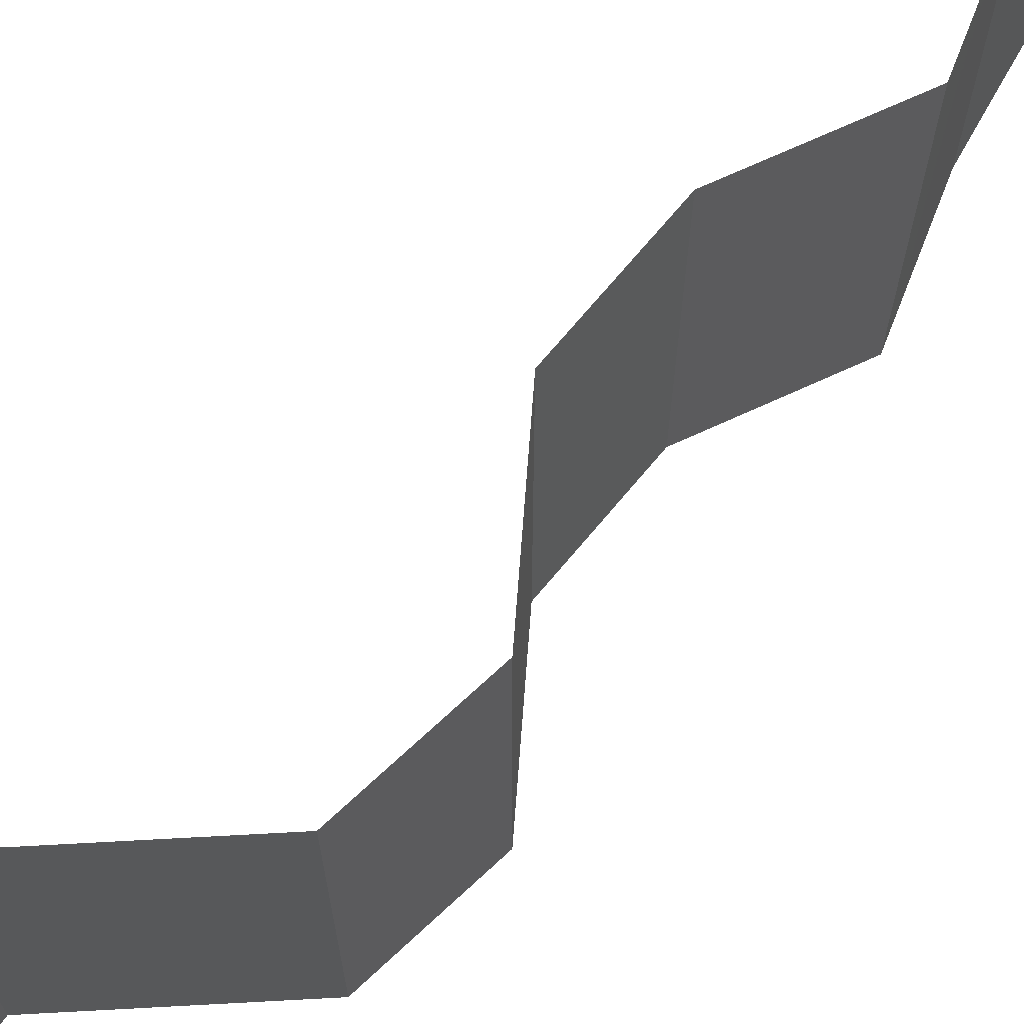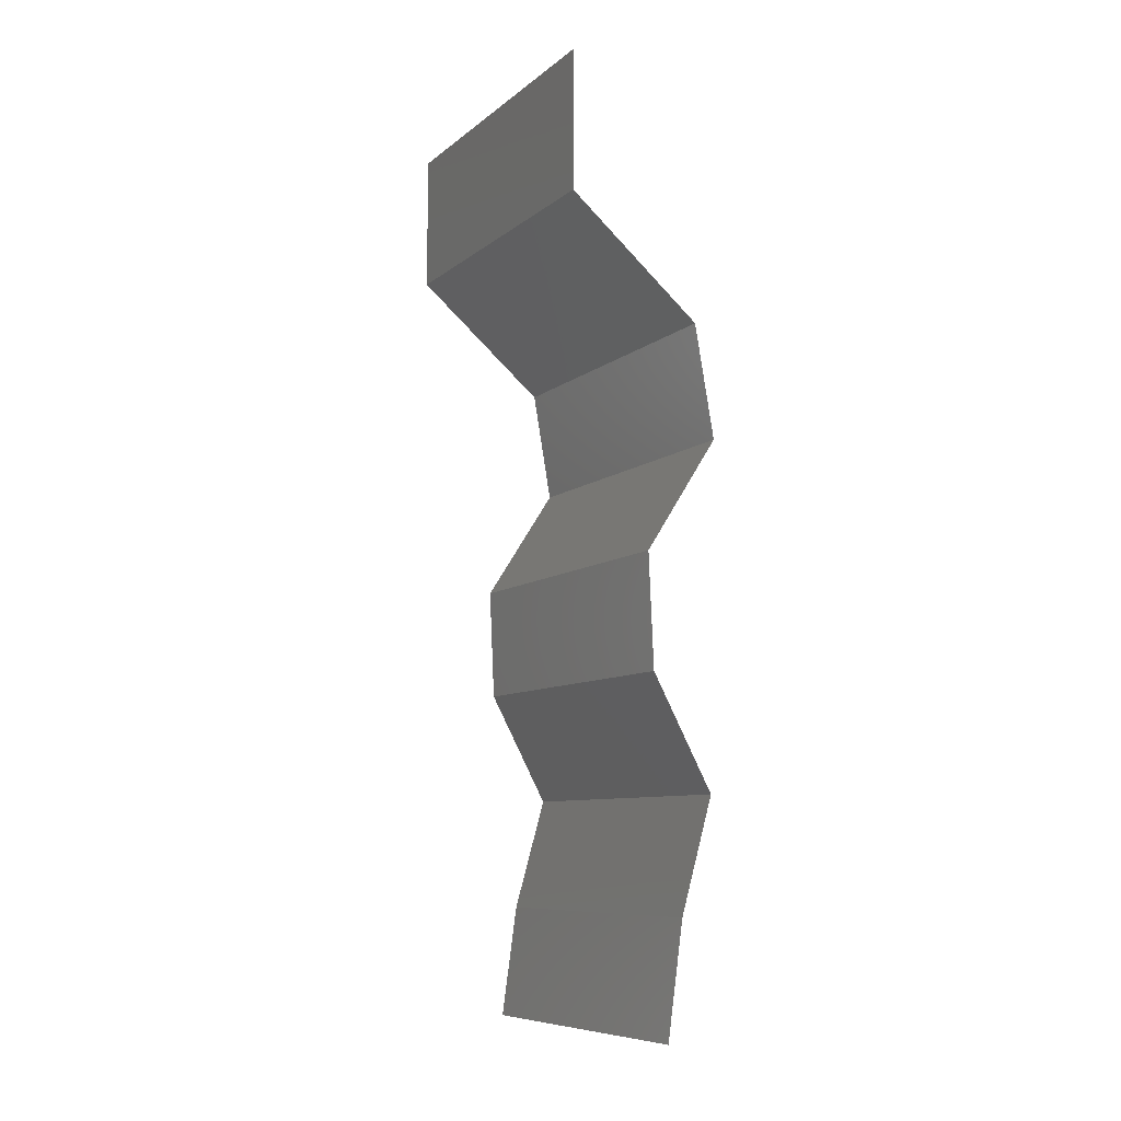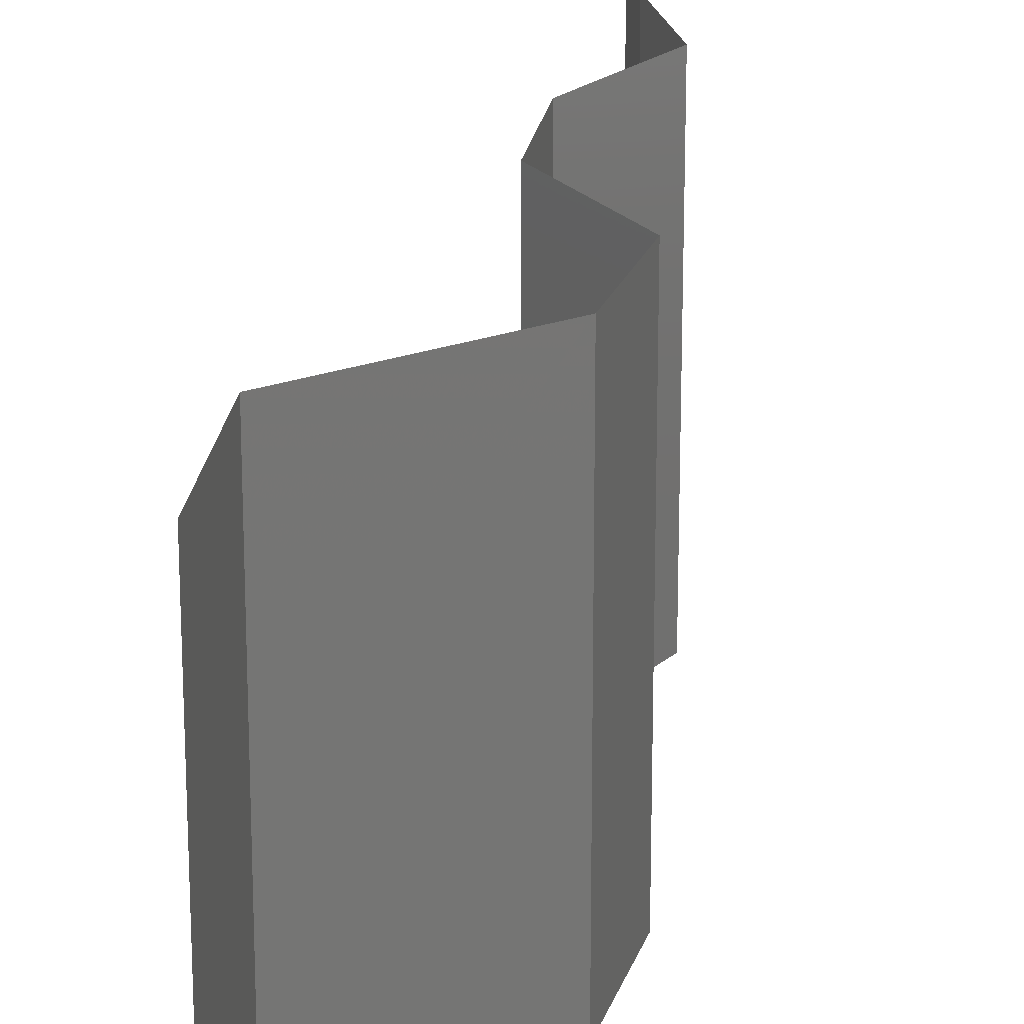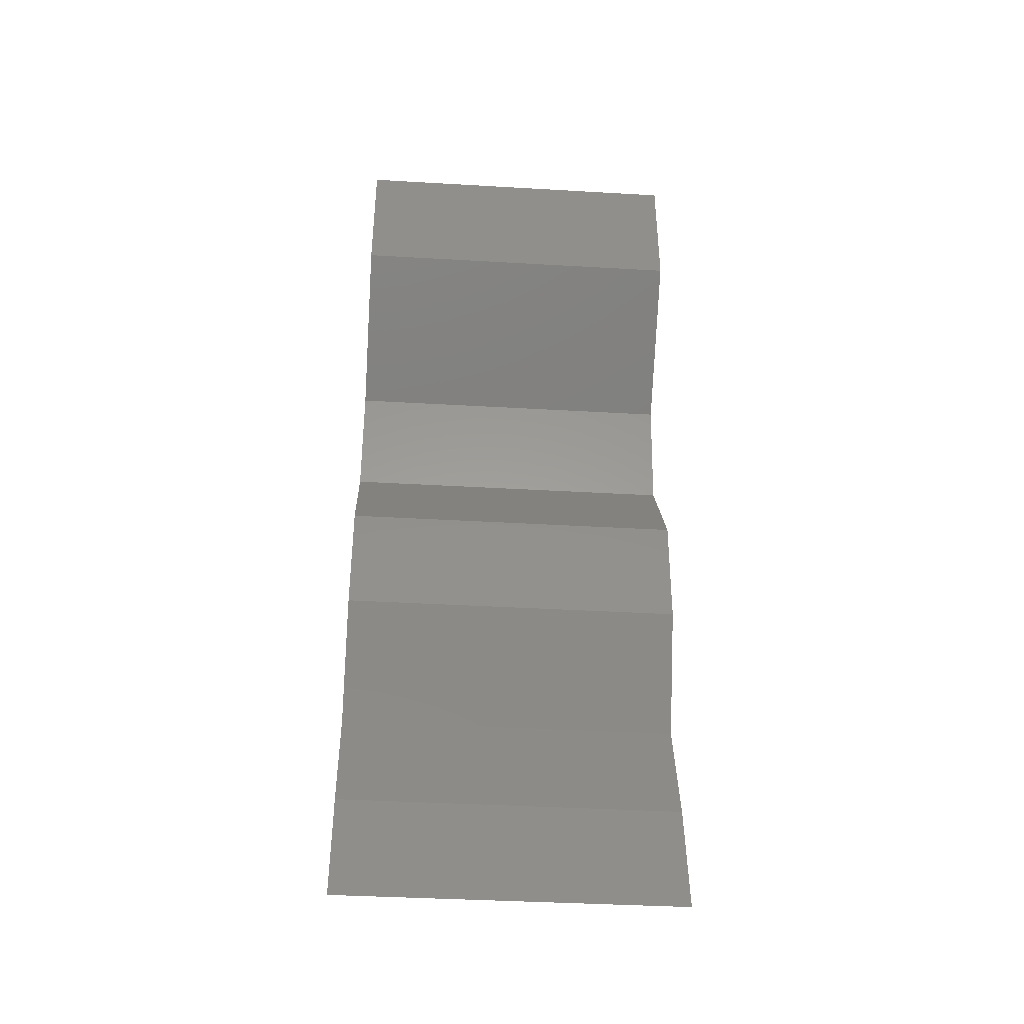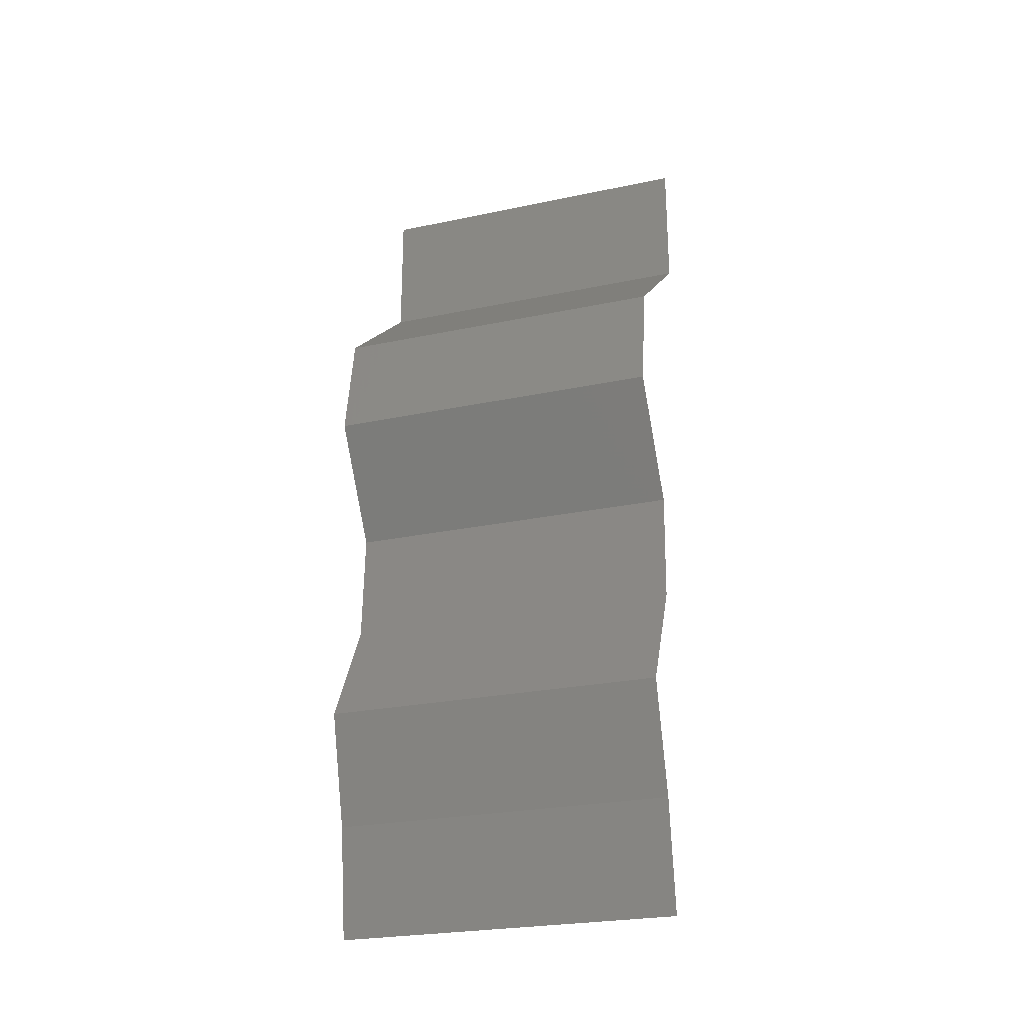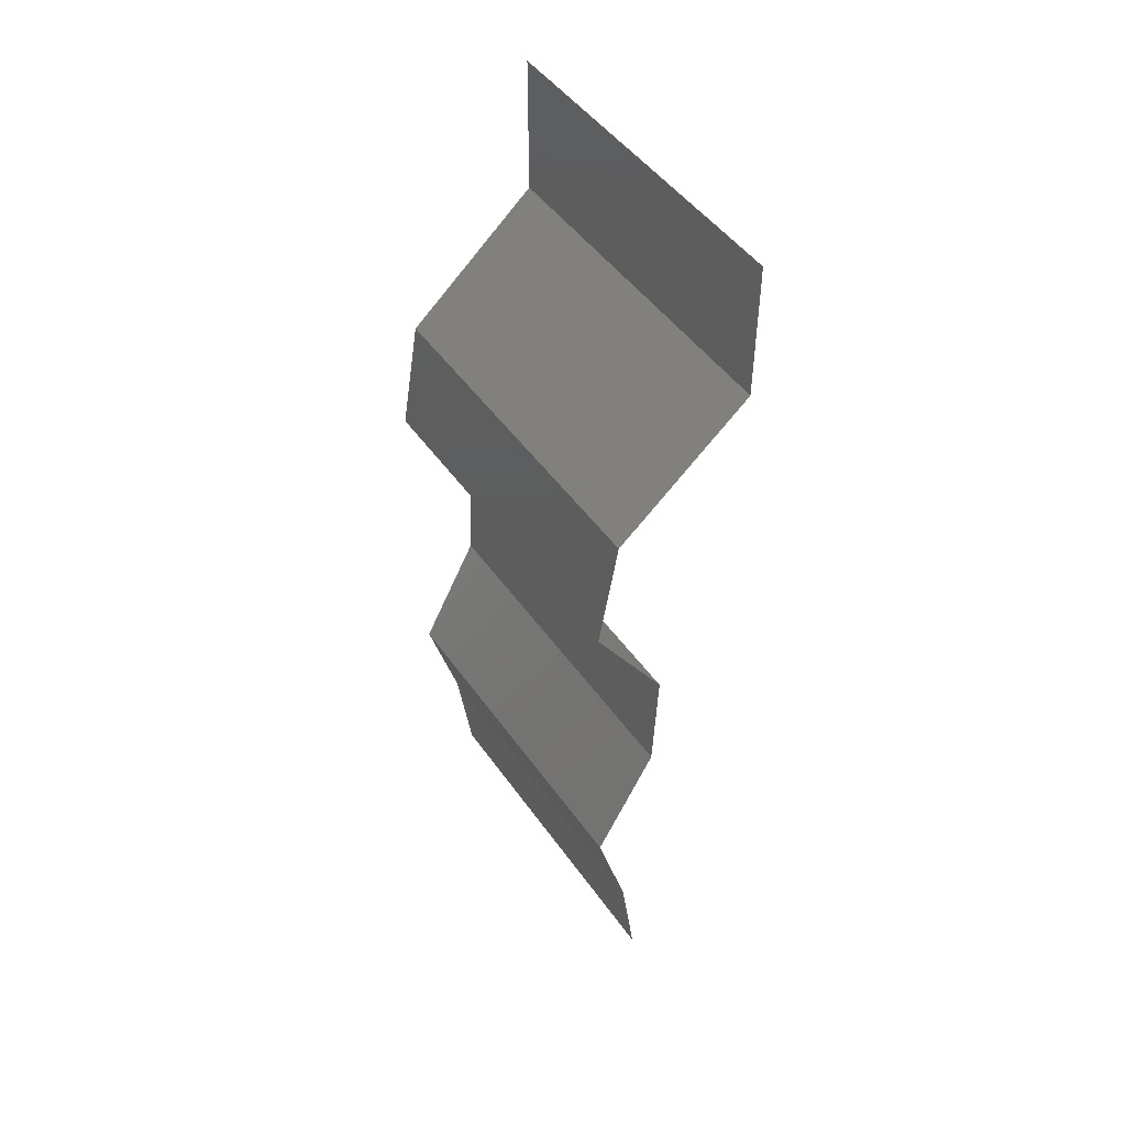
<metadata>
{"format":"stl","ext":"stl","renderer":"f3d","projection":"perspective","resolution":1024,"background":"white","views":[{"elev":71.3,"azim":-142.7,"up":"+Z"},{"elev":-8.5,"azim":152.7,"up":"+Y"},{"elev":21.2,"azim":-174.3,"up":"+Z"},{"elev":-39.9,"azim":85.9,"up":"+Y"},{"elev":-25.5,"azim":-71.3,"up":"+Y"},{"elev":47.8,"azim":-33.4,"up":"+Y"}]}
</metadata>
<code>
# stl→obj: 43 verts, 64 faces
v 0.04 0.06 0.02
v 0.04 0.05599 0.015
v 0.04 0.06 0.01
v 0.04 0.05198 0
v 0.04 0.05599 0.005
v 0.04 0.05198 0.01
v 0.04 0.06 0
v 0.04 0.05198 0.02
v 0.03618 0.04873 0.005
v 0.03236 0.04548 0
v 0.03236 0.04548 0.02
v 0.03618 0.04873 0.015
v 0.03236 0.04548 0.01
v 0.0318 0.04223 0.005
v 0.03124 0.03898 0
v 0.03124 0.03898 0.02
v 0.0318 0.04223 0.015
v 0.03124 0.03898 0.01
v 0.03334 0.03573 0.015
v 0.03545 0.03249 0
v 0.03334 0.03573 0.005
v 0.03545 0.03249 0.01
v 0.03545 0.03249 0.02
v 0.0353 0.02924 0.005
v 0.03516 0.02599 0
v 0.0353 0.02924 0.015
v 0.03516 0.02599 0.01
v 0.03516 0.02599 0.02
v 0.03342 0.02274 0.015
v 0.03168 0.01949 0.01
v 0.03342 0.02274 0.005
v 0.03168 0.01949 0
v 0.03168 0.01949 0.02
v 0.03354 0.01299 0.01
v 0.03261 0.01624 0.005
v 0.03261 0.01624 0.015
v 0.03354 0.01299 0
v 0.03354 0.01299 0.02
v 0.034 0.009746 0.005
v 0.03445 0.006497 0
v 0.03445 0.006497 0.02
v 0.034 0.009746 0.015
v 0.03445 0.006497 0.01
f 1 2 3
f 4 5 6
f 3 5 7
f 6 2 8
f 6 5 3
f 8 2 1
f 3 2 6
f 7 5 4
f 4 9 10
f 11 12 8
f 8 12 6
f 10 9 13
f 6 9 4
f 13 12 11
f 6 12 9
f 9 12 13
f 10 14 15
f 16 17 11
f 13 17 18
f 18 14 13
f 13 14 10
f 11 17 13
f 15 14 18
f 18 17 16
f 16 19 18
f 20 21 22
f 18 21 15
f 22 19 23
f 23 19 16
f 15 21 20
f 22 21 18
f 18 19 22
f 20 24 25
f 22 26 27
f 27 24 22
f 28 26 23
f 22 24 20
f 23 26 22
f 25 24 27
f 27 26 28
f 27 29 30
f 25 31 32
f 33 29 28
f 30 31 27
f 27 31 25
f 28 29 27
f 32 31 30
f 30 29 33
f 34 35 30
f 30 36 34
f 32 35 37
f 38 36 33
f 30 35 32
f 33 36 30
f 37 35 34
f 34 36 38
f 37 39 40
f 41 42 38
f 43 39 34
f 34 42 43
f 34 39 37
f 38 42 34
f 40 39 43
f 43 42 41

</code>
